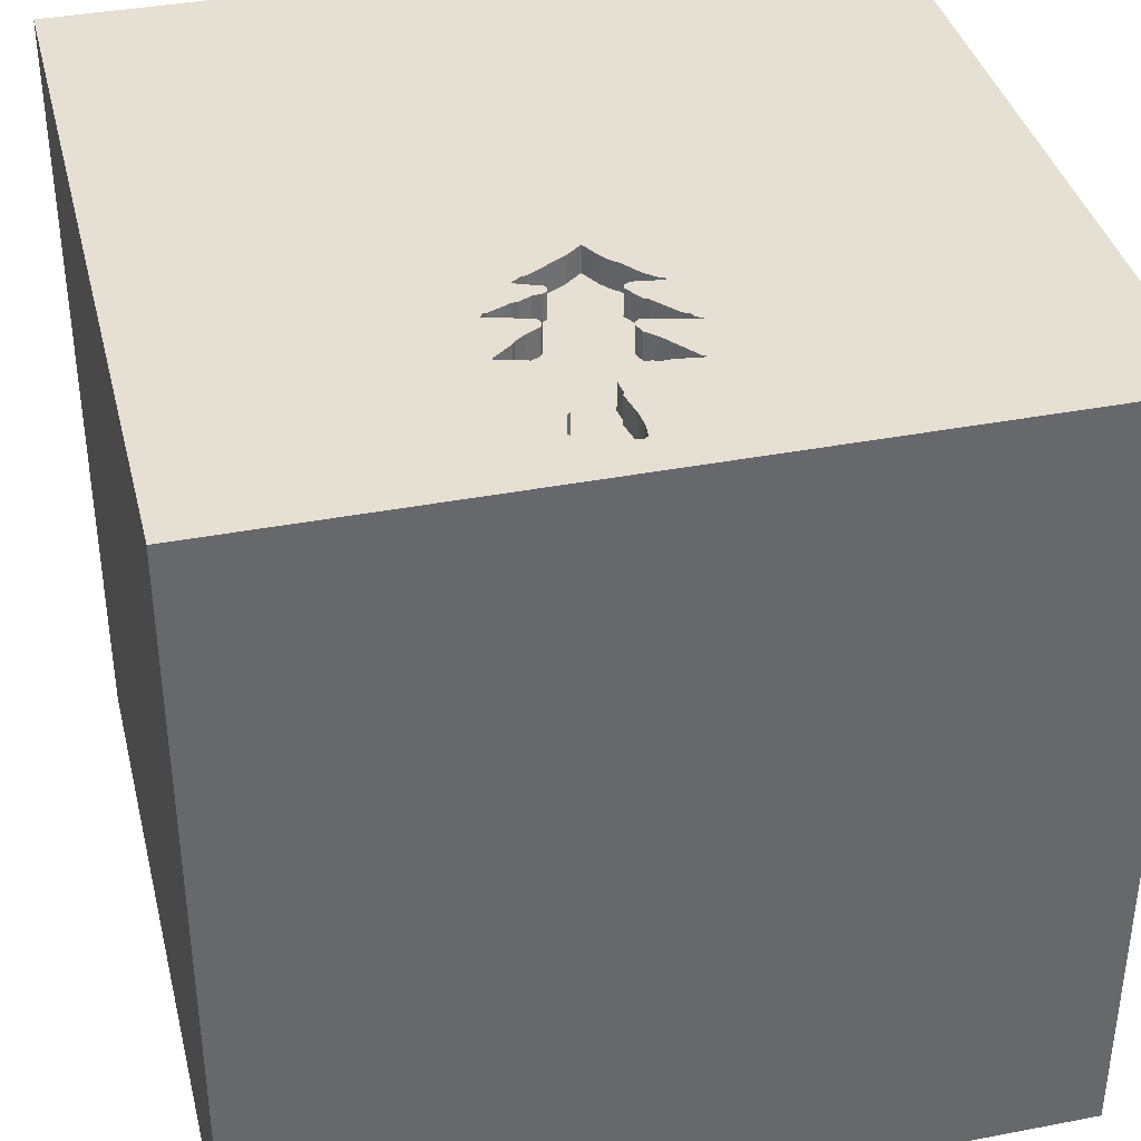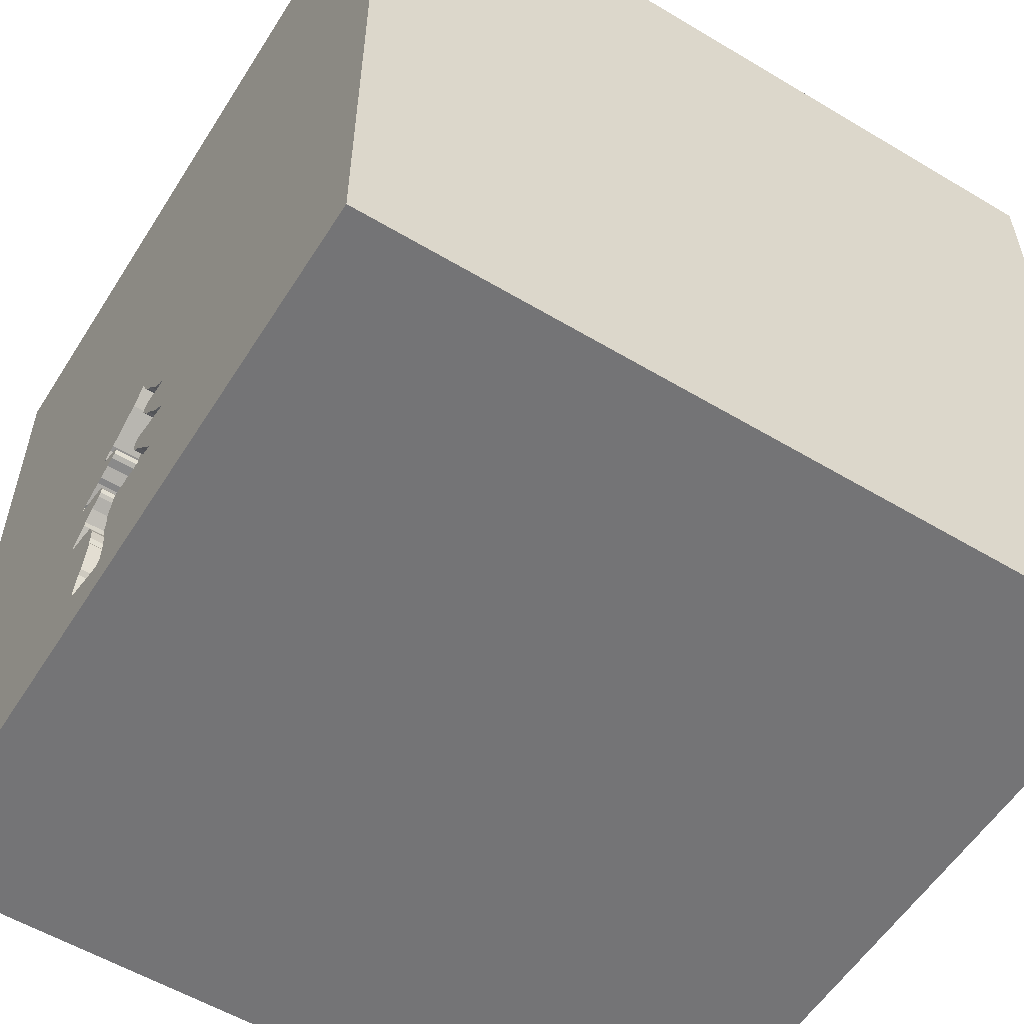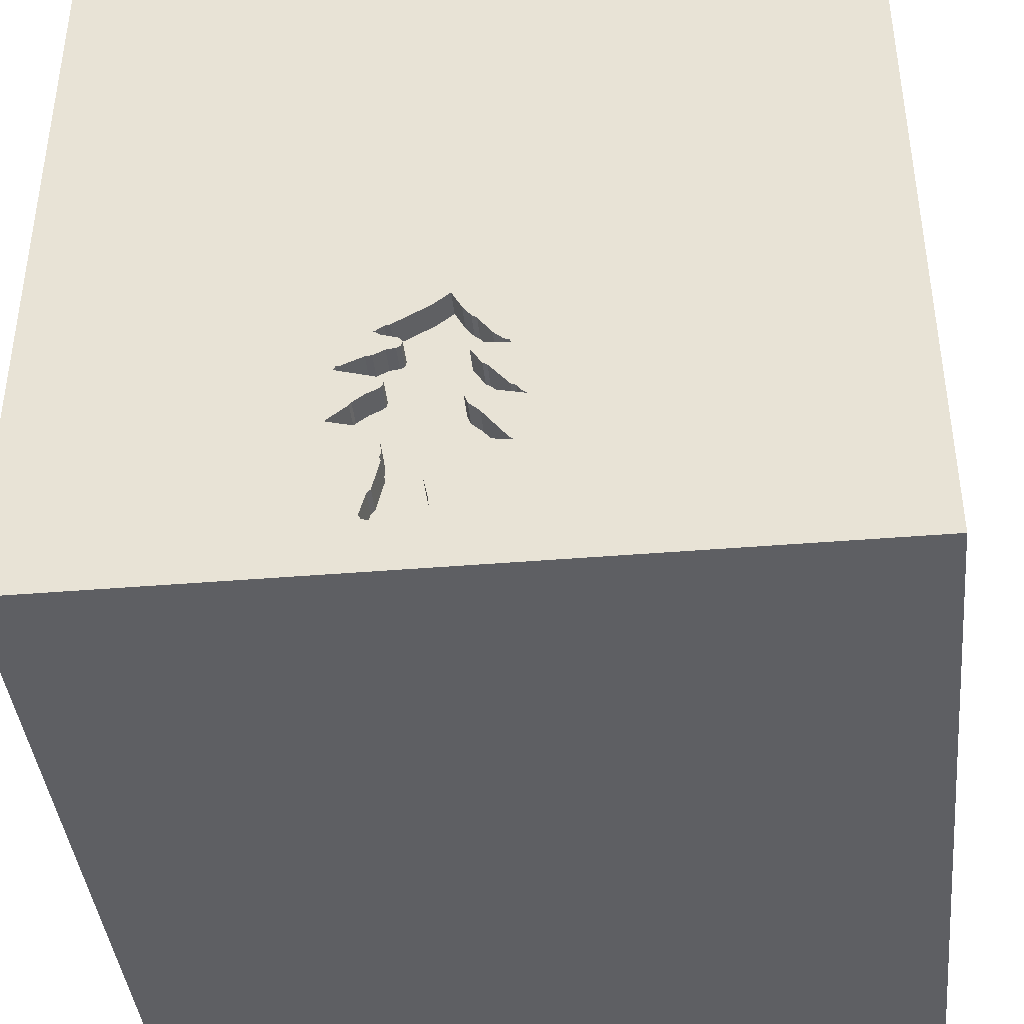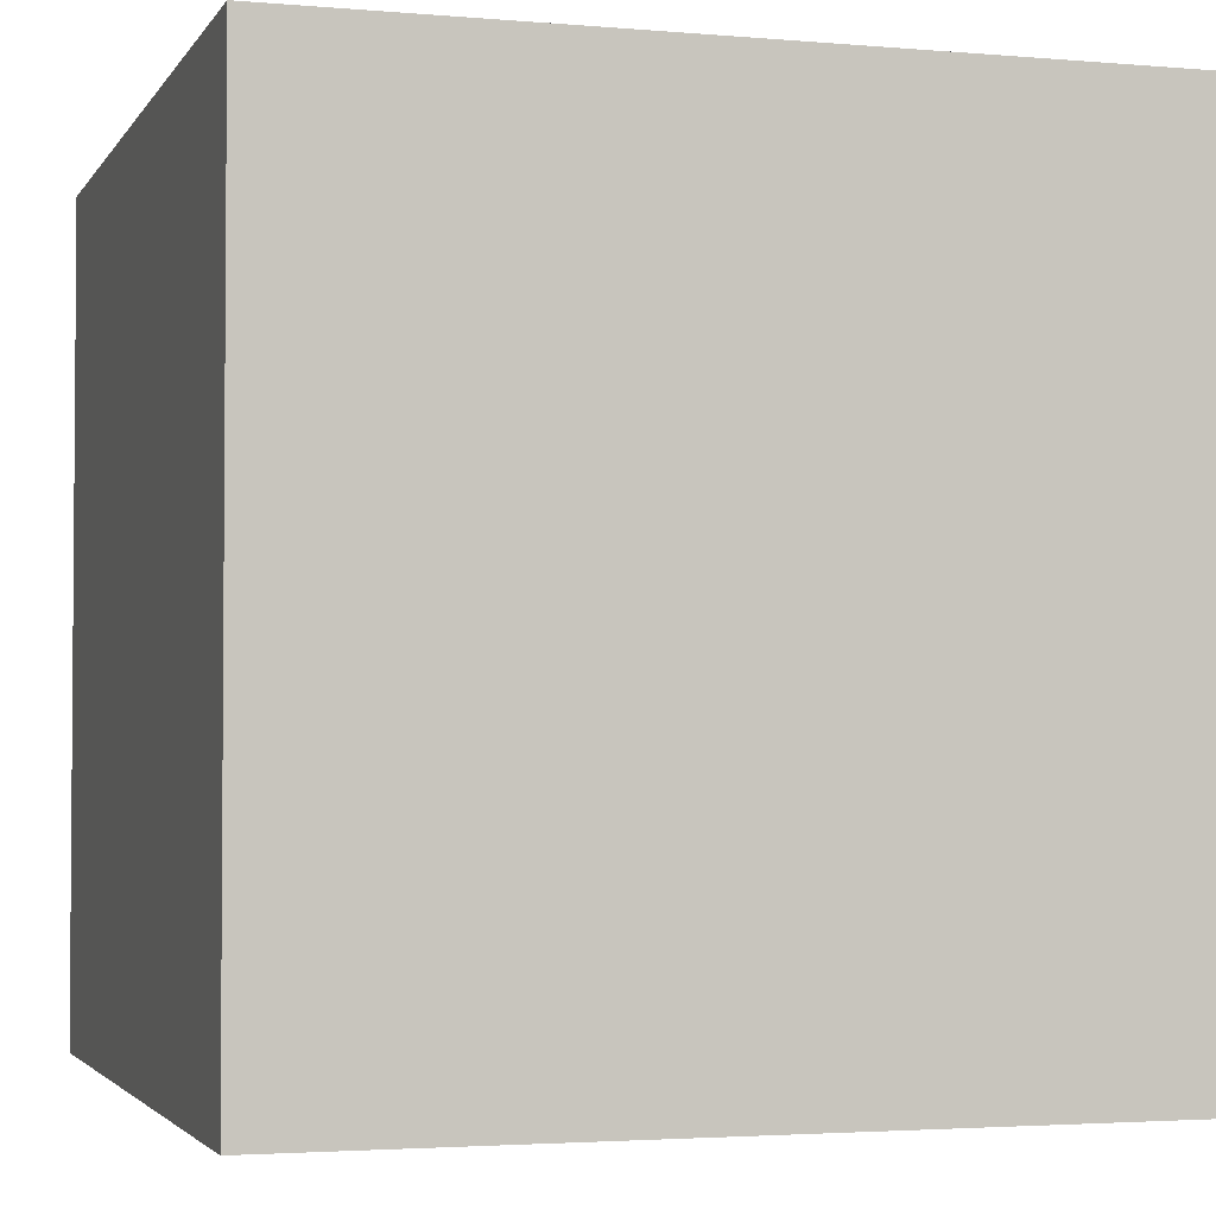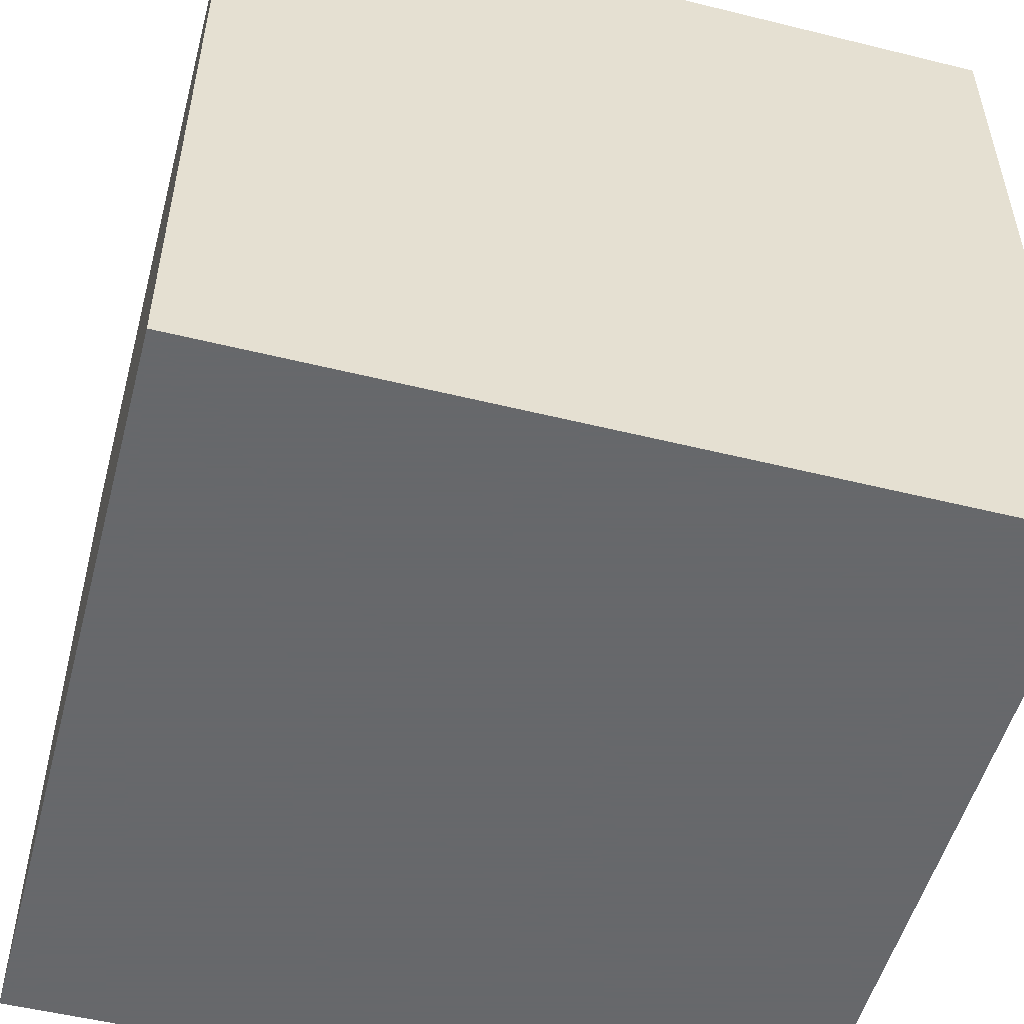
<metadata>
{"format":"obj","ext":"obj","renderer":"f3d","projection":"perspective","resolution":1024,"background":"white","views":[{"elev":38.0,"azim":166.3,"up":"+Y"},{"elev":-56.3,"azim":-122.0,"up":"+Z"},{"elev":-40.8,"azim":-174.2,"up":"+Z"},{"elev":-2.8,"azim":73.0,"up":"+Z"},{"elev":-52.3,"azim":75.1,"up":"+Y"}]}
</metadata>
<code>
o tree_184
v 0.1058 1.5 -1.335
v 0.1058 1.4 -1.335
v -0.07351 1.5 -0.6729
v -0.07351 1.4 -0.6729
v 0.2638 1.5 -0.7349
v 0.2638 1.4 -0.7349
v 0.1068 1.5 -1.219
v 0.2071 1.5 -0.5598
v 0.2071 1.4 -0.5598
v 0.2974 1.5 -0.756
v 0.2119 1.5 -0.526
v -0.11 1.5 -0.7874
v 0.05535 1.5 -0.9772
v 0.05535 1.4 -0.9772
v 0.2236 1.5 -0.5692
v -0.6673 -0.7812 -1.5
v -0.5632 0.7471 -1.5
v -1.172 0.2474 1.5
v -0.6771 -0 1.5
v -0.612 -0.5469 1.5
v -1.152 -1.5 -0.1693
v -0.05223 1.5 -0.8716
v -0.05223 1.4 -0.8716
v -0.01165 1.5 -0.8327
v -0.01165 1.4 -0.8327
v 0.1244 1.5 -1.061
v 0.2236 1.4 -0.5692
v 0.1823 0.4818 1.5
v 0.625 1.107 1.5
v 0.2083 -0.4557 1.5
v 0.4297 -1.5 -1.042
v 0.4167 -1.5 0.4687
v 0.2995 -1.5 -0.2083
v 0.1302 -1.5 -1.5
v -0.1042 -1.5 1.5
v 0.3188 1.5 -0.7665
v 0.3125 1.5 -0.9145
v 0.3116 1.5 -1.289
v 0.04823 1.5 -0.3333
v 0.3243 1.5 -0.5977
v 0.3509 1.5 -0.6718
v -0.1562 1.5 -1.5
v 1.5 1.5 -1.5
v 0.28 1.5 -0.5029
v 0.1302 1.5 1.5
v 0.311 1.5 -1.235
v 0.2976 1.5 -1.186
v -0.03852 1.5 -0.4591
v -0.03852 1.4 -0.4591
v 0.001787 1.5 -0.7966
v 0.4382 1.5 -0.8642
v 0.2119 1.4 -0.526
v 0.3597 1.5 -0.7972
v 0.3597 1.4 -0.7972
v 0.2574 1.5 -0.574
v 0.2574 1.4 -0.574
v -0.1493 1.5 -0.582
v -0.1493 1.4 -0.582
v -0.05737 1.5 -0.6639
v -0.05737 1.4 -0.6639
v 0.02604 -1.094 1.5
v 0 -0 1.5
v -0.2083 -1.5 -0.8333
v 0 -1.5 0.625
v -0.05208 -1.5 1.302
v -0.2083 -1.5 -1.25
v -0.1562 -1.5 -0.4167
v -0.1066 1.5 -0.9958
v -0.101 1.5 -0.9356
v 0.1235 1.5 -1.349
v -0.08938 1.5 -0.5286
v -0.1117 1.5 -0.7196
v -0.05208 0.9896 1.5
v -0.1673 1.5 -0.7727
v -0.1673 1.4 -0.7727
v 0.2402 1.5 -1.312
v 0.01153 1.5 -0.4037
v 0.01153 1.4 -0.4037
v 0.255 1.5 -0.4631
v 0.2718 1.5 -0.6956
v -0.1268 1.5 -0.5619
v -0.1268 1.4 -0.5619
v 0.2024 1.5 -0.5425
v 0.8984 -0.7487 -1.5
v 0.8773 0.6803 -1.5
v 1.042 0.4167 1.5
v 1.25 -1.5 0.4687
v 1.094 -1.5 -0.1823
v 1.042 -1.5 -0.625
v 1.5 -1.5 -1.5
v 1.5 1.5 1.5
v 1.5 -1.5 1.5
v 1.042 -0.4297 1.5
v 0.3243 1.4 -0.5977
v -0.02887 1.5 -0.4518
v 0.28 1.4 -0.5029
v 0.2883 1.5 -0.9281
v -0.002237 1.5 -0.422
v -0.1468 1.5 -0.7625
v 0.4382 1.4 -0.8642
v 0.2651 1.5 -0.4651
v 0.1767 1.5 -0.4217
v 0.2633 1.5 -1.042
v 0.2633 1.4 -1.042
v -0.02058 1.5 -0.7655
v -0.02058 1.4 -0.7655
v -0.04186 1.5 -0.5668
v -0.04186 1.4 -0.5668
v -0.4687 0.4297 1.5
v -0.4948 1.172 1.5
v -0.5469 -1.5 -0.2083
v -0.4427 -1.198 1.5
v -1.5 -1.5 -1.5
v -1.5 -1.172 0.1823
v -1.5 -0.6771 -0
v -1.5 -1.042 0.625
v -1.5 0.1693 -1.152
v -1.5 0.599 0.1823
v -1.5 0.3776 1.042
v -1.5 0.4167 -0.4687
v -1.5 -0.1302 -1.5
v -1.5 0.1302 1.5
v -1.5 -0 0.4687
v -1.5 0 0
v -1.5 -0.1823 1.146
v -1.5 0 -0.4687
v -1.5 1.211 0.2083
v -1.5 1.5 1.5
v -1.5 1.042 -0.4427
v -1.5 -0.4427 0.4687
v -1.5 -0.4687 -0.4297
v -1.5 -1.5 -0.1302
v -1.5 -1.5 1.5
v -1.5 1.5 -1.5
v -1.5 1.5 0.1302
v -1.5 -1.198 -0.5469
v -1.5 -0.3125 -1.055
v 0.02938 1.5 -0.9842
v 0.02938 1.4 -0.9842
v -0.01922 1.5 -0.4445
v -0.01922 1.4 -0.4445
v -0.1468 1.4 -0.7625
v -0.05755 1.5 -0.9892
v -0.05755 1.4 -0.9892
v -0.004075 1.5 -0.7749
v -0.004075 1.4 -0.7749
v 0.2024 1.4 -0.5425
v 0.2756 1.5 -0.9501
v 0.257 1.5 -1.053
v -0.08938 1.4 -0.5286
v 0.276 1.5 -0.7455
v 0.276 1.4 -0.7455
v 0.5599 -1.042 1.5
v 0.9115 -0 1.5
v 0.7552 -1.5 0.1042
v 0.3166 1.5 -0.4837
v 0.9505 1.5 -0.5924
v 0.4032 1.5 -0.6321
v 0.4032 1.4 -0.6321
v 0.3116 1.4 -1.289
v 0.1004 1.5 -1.281
v 0.257 1.4 -1.053
v 0.3003 1.5 -0.5949
v 0.3003 1.4 -0.5949
v 0.2591 1.5 -0.7176
v 0.2591 1.4 -0.7176
v -0.01516 1.5 -0.5967
v -0.01516 1.4 -0.5967
v 0.118 1.5 -1.123
v 0.118 1.4 -1.123
v -0.1768 1.5 -0.7892
v -0.1768 1.4 -0.7892
v 0.3367 1.5 -0.901
v 0.3367 1.4 -0.901
v 1.5 0.02116 -0.5916
v 1.5 0.599 1.13
v 1.5 -0.1042 -1.5
v 1.5 0.1302 1.5
v 1.5 -1.5 -0.1042
v 1.5 1.5 0.1042
v 1.5 -0.8398 0.5412
v 0.3675 1.5 -0.809
v 0.1244 1.4 -1.061
v -0.02924 1.5 -0.9908
v -0.02924 1.4 -0.9908
v -1.094 -1.5 0.3646
v -0.9619 1.5 -0.175
v -1.198 -0.4167 1.5
v 0.3211 1.5 -1.272
v 0.2993 1.5 -0.4884
v 0.2993 1.4 -0.4884
v 0.04823 1.4 -0.3333
v -0.06544 1.5 -0.6684
v 0.2696 1.5 -1.107
v 0.3166 1.4 -0.4837
v 0.2574 1.5 -1.02
v 0.2651 1.4 -0.4651
v -0.4948 -1.5 0.612
v -0.5208 -1.5 1.198
v 0.08366 1.5 -0.9788
v 0.08366 1.4 -0.9788
v 0.4174 1.5 -0.6329
v 0.4174 1.4 -0.6329
v -0.2035 1.5 -0.8104
v 0.1002 1.5 -0.9883
v 0.1002 1.4 -0.9883
v 0.8594 -1.5 0.7812
v 0.3188 1.4 -0.7665
v -0.01985 1.5 -0.5794
v 0.3211 1.4 -1.272
v 0.07844 1.5 -0.3581
v 0.1214 1.5 -1.127
v 0.4219 1.5 -0.641
v 0.3886 1.5 -0.8869
v 0.2454 1.5 -0.4611
v 0.2454 1.4 -0.4611
v 0.2883 1.4 -0.9281
v 0.2843 1.5 -1.171
v -0.1441 1.5 -0.5666
v -0.1441 1.4 -0.5666
v -0.1413 1.5 -0.9886
v -0.1413 1.4 -0.9886
v 0.2976 1.4 -1.186
v -0.2035 1.4 -0.8104
v -0.151 1.5 -0.9959
v -0.03626 1.5 -0.6303
v 0.1079 1.5 -0.3822
v 0.1079 1.4 -0.3822
v -0.1606 1.5 -1.003
v -0.1606 1.4 -1.003
v 0.4264 1.5 -0.6491
v 0.4264 1.4 -0.6491
v 0.3675 1.4 -0.809
v 0.001787 1.4 -0.7966
v 0.2574 1.4 -1.02
v -0.2604 1.5 -1.25
v 0.2718 1.4 -0.6956
v -0.01985 1.4 -0.5794
v 0.1235 1.4 -1.349
v 0.1004 1.4 -1.281
v 0.2843 1.4 -1.171
v 0.1247 1.5 -1.13
v 0.263 1.5 -0.9721
v 0.005391 1.5 -0.9814
v 0.005391 1.4 -0.9814
v 0.2938 1.5 -0.4852
v 0.2938 1.4 -0.4852
v 0.1068 1.4 -1.219
v 0.263 1.4 -0.9721
v 0.1247 1.4 -1.13
v 0.4406 1.5 -0.8729
v 0.4406 1.4 -0.8729
f 35 112 133
f 199 35 133
f 116 132 133
f 188 122 133
f 122 125 133
f 116 114 132
f 132 186 133
f 199 65 35
f 20 188 133
f 35 61 112
f 188 18 122
f 132 21 186
f 112 20 133
f 133 130 116
f 186 198 133
f 198 199 133
f 125 130 133
f 122 119 125
f 116 130 114
f 35 153 61
f 188 19 18
f 130 115 114
f 199 64 65
f 61 20 112
f 20 19 188
f 125 123 130
f 114 136 132
f 198 64 199
f 61 30 20
f 18 128 122
f 128 119 122
f 119 123 125
f 115 136 114
f 136 113 132
f 65 92 35
f 92 153 35
f 113 21 132
f 21 111 186
f 111 198 186
f 64 92 65
f 130 124 115
f 115 131 136
f 20 62 19
f 19 109 18
f 123 124 130
f 64 32 92
f 153 30 61
f 30 62 20
f 111 64 198
f 124 131 115
f 131 113 136
f 111 33 64
f 62 109 19
f 109 128 18
f 119 118 123
f 113 111 21
f 32 207 92
f 128 118 119
f 118 124 123
f 124 126 131
f 67 33 111
f 33 32 64
f 153 93 30
f 62 28 109
f 113 63 111
f 128 127 118
f 131 137 113
f 63 67 111
f 30 154 62
f 109 110 128
f 126 137 131
f 33 155 32
f 32 155 207
f 92 93 153
f 93 154 30
f 28 73 109
f 73 110 109
f 124 120 126
f 87 92 207
f 118 120 124
f 113 66 63
f 154 28 62
f 155 87 207
f 39 187 128
f 128 135 127
f 118 129 120
f 126 117 137
f 137 121 113
f 63 33 67
f 154 86 28
f 187 135 128
f 127 129 118
f 120 117 126
f 16 113 121
f 63 31 33
f 155 88 87
f 87 179 92
f 33 88 155
f 181 92 179
f 92 178 93
f 110 45 128
f 117 121 137
f 113 34 66
f 181 178 92
f 178 154 93
f 86 29 28
f 29 73 28
f 73 45 110
f 39 128 45
f 17 16 121
f 16 34 113
f 66 31 63
f 31 89 33
f 89 88 33
f 88 179 87
f 176 178 181
f 129 117 120
f 129 134 117
f 86 91 29
f 135 129 127
f 31 90 89
f 178 86 154
f 29 45 73
f 34 31 66
f 156 211 39
f 84 16 17
f 84 34 16
f 175 181 179
f 175 176 181
f 156 246 101
f 101 79 211
f 211 156 101
f 77 98 39
f 48 187 39
f 135 134 129
f 117 134 121
f 85 84 17
f 89 179 88
f 211 79 215
f 215 102 227
f 211 215 227
f 48 39 98
f 98 140 95
f 98 95 48
f 187 134 135
f 17 121 134
f 178 91 86
f 157 44 156
f 44 190 156
f 187 48 71
f 187 71 81
f 57 72 187
f 187 81 219
f 187 219 57
f 29 91 45
f 157 41 231
f 158 40 44
f 157 231 213
f 157 213 202
f 202 158 44
f 157 202 44
f 3 72 57
f 107 167 226
f 226 59 193
f 193 3 57
f 57 107 226
f 57 226 193
f 34 90 31
f 89 90 179
f 176 91 178
f 39 45 91
f 43 41 157
f 40 163 55
f 11 44 40
f 15 8 83
f 83 11 40
f 55 15 83
f 40 55 83
f 187 72 99
f 204 12 69
f 187 99 74
f 204 69 187
f 204 187 74
f 74 171 204
f 209 167 107
f 84 90 34
f 175 179 90
f 43 37 173
f 43 173 214
f 53 36 41
f 43 214 251
f 43 251 51
f 51 182 53
f 51 53 41
f 41 43 51
f 80 41 5
f 5 165 80
f 69 12 105
f 105 24 22
f 69 105 22
f 156 39 91
f 41 36 10
f 151 5 41
f 41 10 151
f 105 145 50
f 105 50 24
f 187 69 221
f 229 68 236
f 187 221 225
f 229 236 187
f 187 225 229
f 43 47 37
f 143 7 236
f 236 68 143
f 37 47 194
f 194 149 103
f 103 196 243
f 148 97 37
f 37 194 103
f 103 243 148
f 103 148 37
f 26 7 143
f 184 244 138
f 26 143 184
f 200 205 26
f 26 184 138
f 138 13 200
f 138 200 26
f 1 70 236
f 236 7 161
f 161 1 236
f 46 47 43
f 189 46 43
f 43 38 189
f 47 218 194
f 212 242 7
f 169 212 7
f 7 26 169
f 70 76 43
f 43 76 38
f 42 70 43
f 42 236 70
f 42 187 236
f 42 17 134
f 42 85 17
f 180 176 175
f 180 156 91
f 180 157 156
f 42 134 187
f 43 85 42
f 177 84 85
f 177 43 175
f 43 180 175
f 180 91 176
f 43 157 180
f 43 177 85
f 177 90 84
f 177 175 90
f 191 247 195
f 191 96 247
f 156 190 191
f 191 195 156
f 195 247 156
f 96 191 44
f 247 96 197
f 190 44 191
f 246 156 247
f 101 246 247
f 247 197 101
f 197 96 216
f 52 96 44
f 44 11 52
f 79 101 197
f 197 216 79
f 96 52 216
f 216 215 79
f 52 228 216
f 11 83 147
f 147 52 11
f 102 215 216
f 216 228 102
f 52 147 228
f 227 102 228
f 141 228 147
f 83 8 9
f 9 147 83
f 228 192 211
f 211 227 228
f 141 78 228
f 141 147 238
f 168 147 9
f 8 15 9
f 39 211 192
f 228 78 192
f 78 141 98
f 98 77 78
f 141 238 49
f 168 238 147
f 9 146 168
f 27 9 15
f 77 39 192
f 192 78 77
f 140 98 141
f 95 140 141
f 141 49 95
f 238 108 49
f 238 168 209
f 166 146 9
f 168 146 60
f 27 166 9
f 15 55 27
f 48 95 49
f 108 238 107
f 108 150 49
f 167 209 168
f 209 107 238
f 166 234 146
f 168 60 226
f 226 167 168
f 60 146 106
f 237 166 27
f 56 27 55
f 49 150 48
f 107 57 108
f 108 82 150
f 6 234 166
f 50 145 146
f 146 234 50
f 59 226 60
f 4 60 106
f 106 146 105
f 80 165 166
f 166 237 80
f 27 56 237
f 71 48 150
f 58 108 57
f 108 58 82
f 150 82 71
f 6 201 234
f 6 166 5
f 145 105 146
f 193 59 60
f 60 4 193
f 142 4 106
f 106 105 12
f 165 5 166
f 237 56 164
f 55 163 164
f 164 56 55
f 57 219 58
f 220 82 58
f 81 71 82
f 6 217 201
f 234 201 25
f 5 151 6
f 24 50 234
f 234 25 24
f 3 193 4
f 4 142 72
f 72 3 4
f 142 106 172
f 12 204 224
f 224 106 12
f 237 232 41
f 41 80 237
f 164 94 237
f 163 40 164
f 220 58 219
f 82 220 81
f 6 152 217
f 206 201 217
f 14 25 201
f 152 6 151
f 142 99 72
f 75 142 172
f 106 224 172
f 231 41 232
f 232 237 159
f 94 164 40
f 94 159 237
f 219 81 220
f 217 152 208
f 201 206 200
f 249 206 217
f 14 245 25
f 14 201 13
f 151 10 152
f 25 23 24
f 142 75 99
f 75 172 74
f 204 171 172
f 172 224 204
f 213 231 232
f 232 203 213
f 232 159 203
f 40 158 159
f 159 94 40
f 174 217 208
f 208 152 10
f 10 36 208
f 205 200 206
f 200 13 201
f 249 235 206
f 148 243 249
f 249 217 148
f 245 14 139
f 245 23 25
f 22 24 23
f 74 99 75
f 171 74 172
f 202 213 203
f 158 202 203
f 203 159 158
f 217 174 37
f 37 97 217
f 174 208 54
f 206 183 26
f 26 205 206
f 243 196 235
f 235 249 243
f 183 206 235
f 97 148 217
f 138 244 245
f 245 139 138
f 13 138 139
f 139 14 13
f 185 23 245
f 69 22 23
f 23 222 69
f 174 173 37
f 233 174 54
f 36 53 54
f 54 208 36
f 235 162 183
f 244 184 245
f 185 144 23
f 185 245 184
f 222 221 69
f 222 23 144
f 214 173 174
f 174 252 214
f 233 100 174
f 233 54 182
f 53 182 54
f 183 170 26
f 196 103 104
f 104 235 196
f 104 162 235
f 183 162 250
f 144 185 143
f 184 143 185
f 225 221 222
f 222 230 225
f 144 230 222
f 251 214 252
f 252 174 100
f 100 233 51
f 182 51 233
f 169 26 170
f 170 183 250
f 103 149 104
f 162 104 149
f 250 162 241
f 144 143 68
f 229 225 230
f 68 229 230
f 230 144 68
f 51 251 252
f 252 100 51
f 212 169 170
f 170 250 212
f 162 149 194
f 248 250 241
f 241 162 194
f 194 218 241
f 242 212 250
f 250 248 7
f 7 242 250
f 241 223 248
f 218 47 223
f 223 241 218
f 223 160 248
f 248 240 161
f 161 7 248
f 47 46 223
f 210 160 223
f 240 248 160
f 210 223 46
f 46 189 210
f 160 210 189
f 189 38 160
f 240 160 239
f 1 161 240
f 240 2 1
f 160 38 76
f 240 239 2
f 76 70 239
f 239 160 76
f 2 239 1
f 70 1 239

</code>
